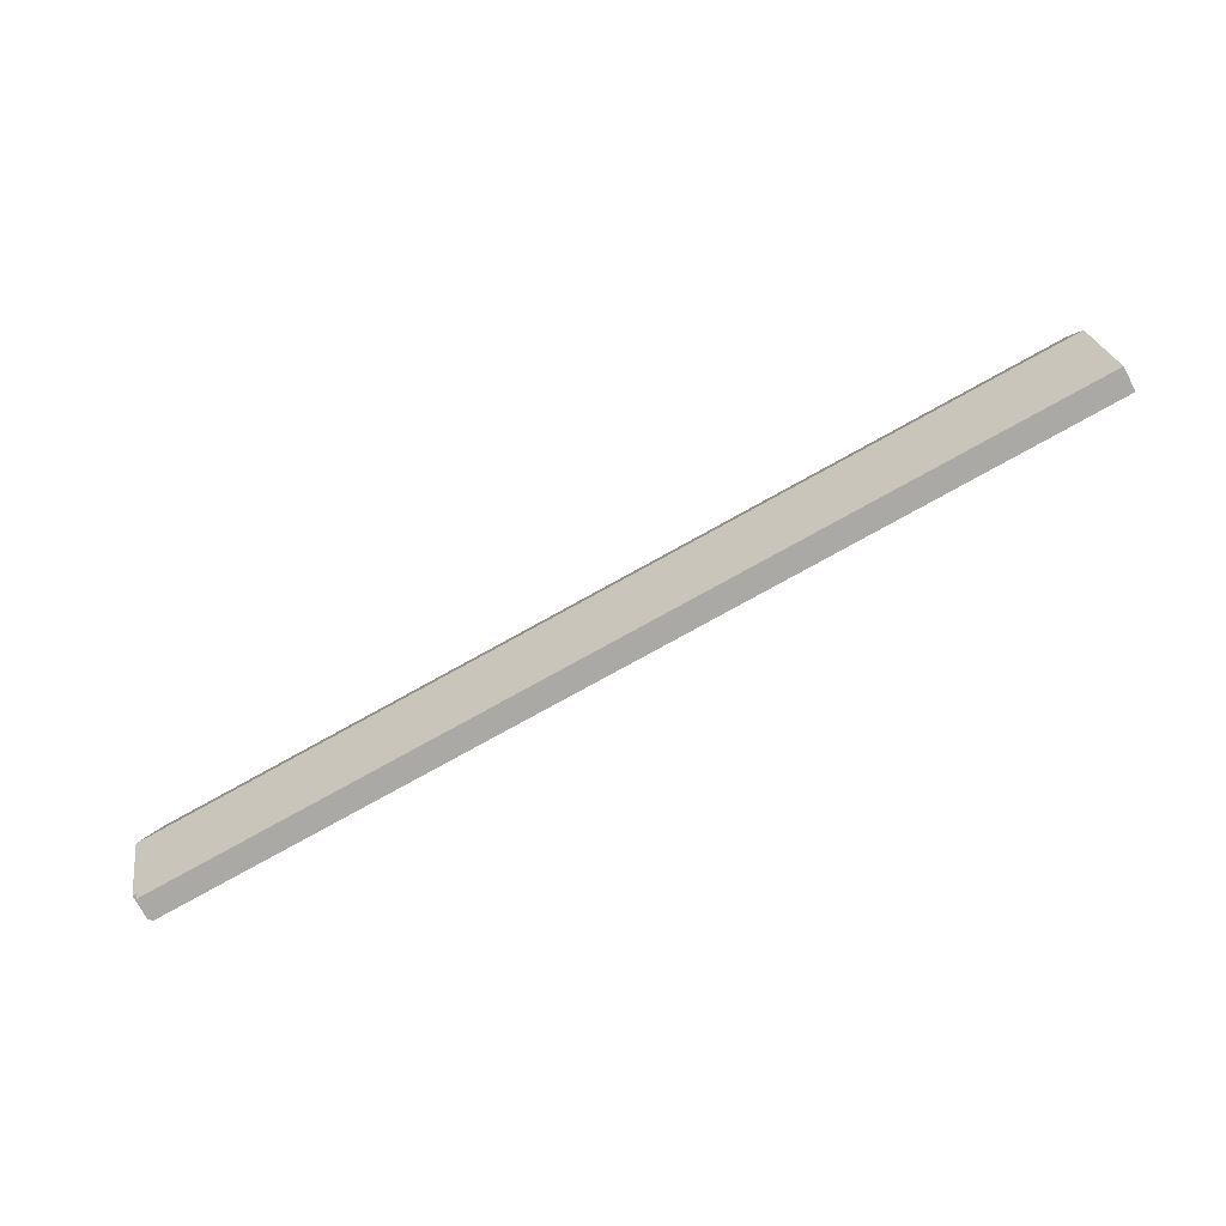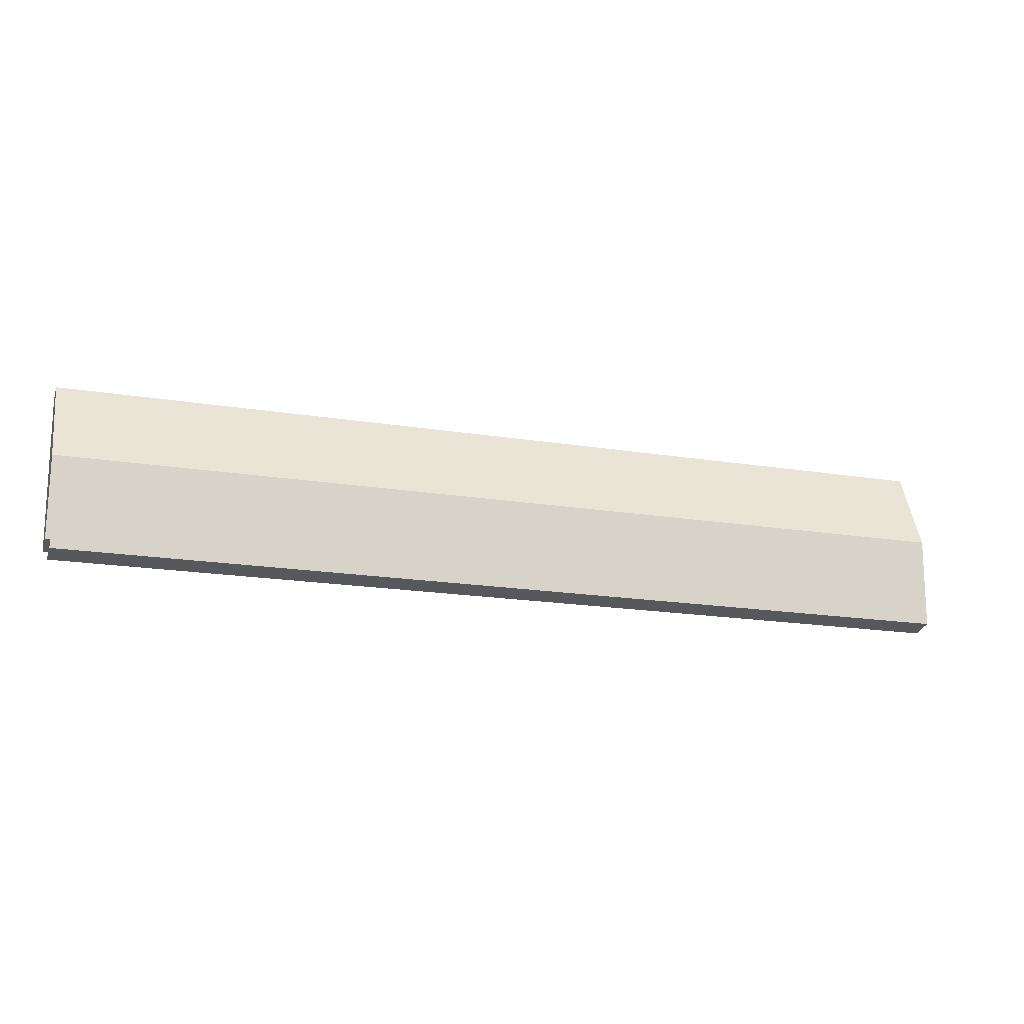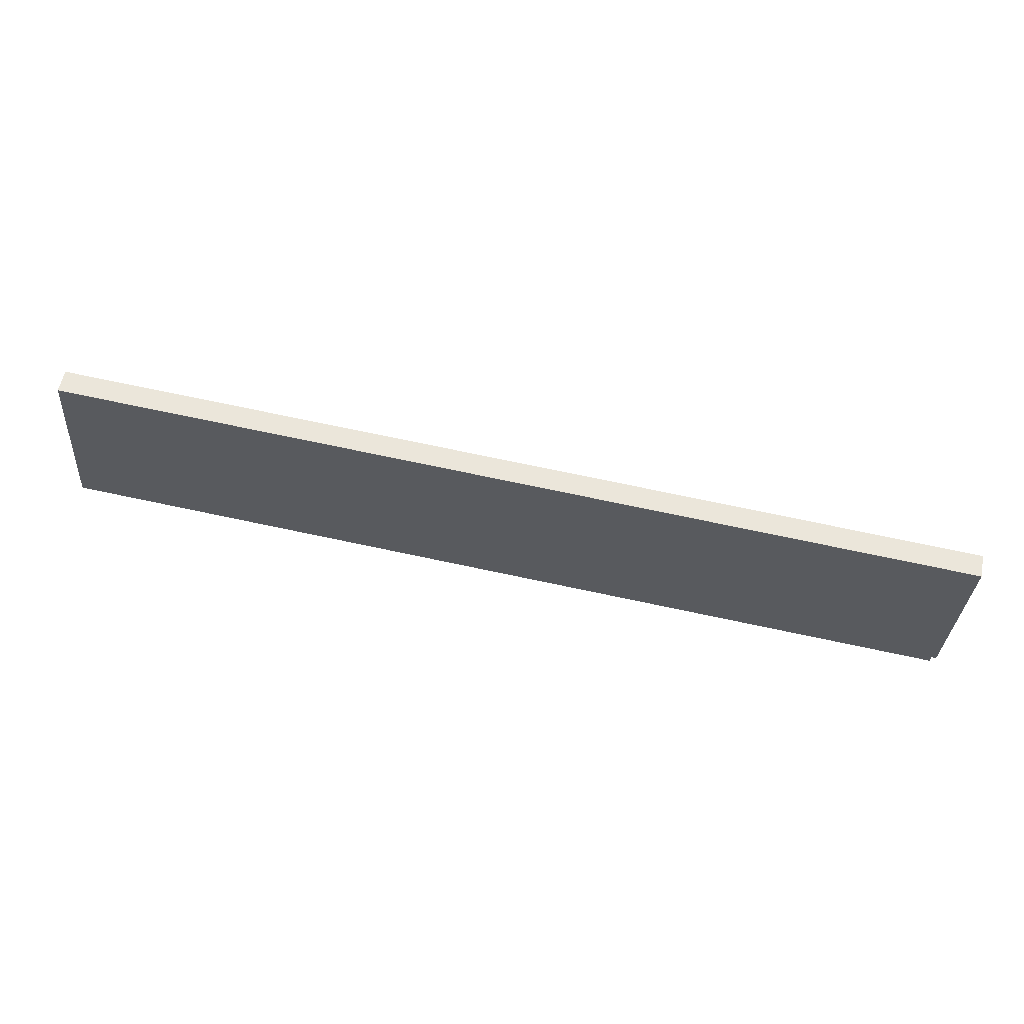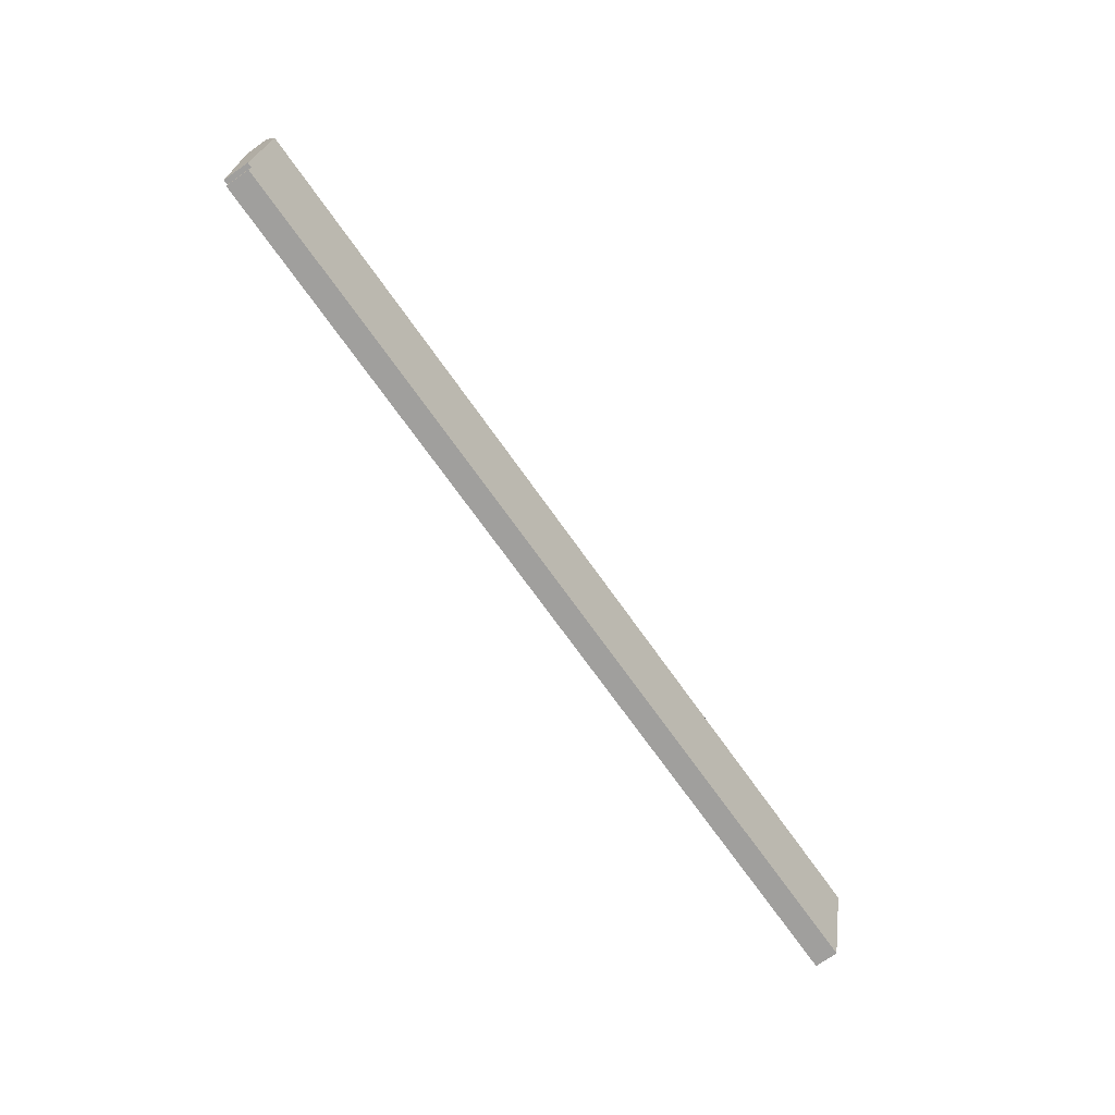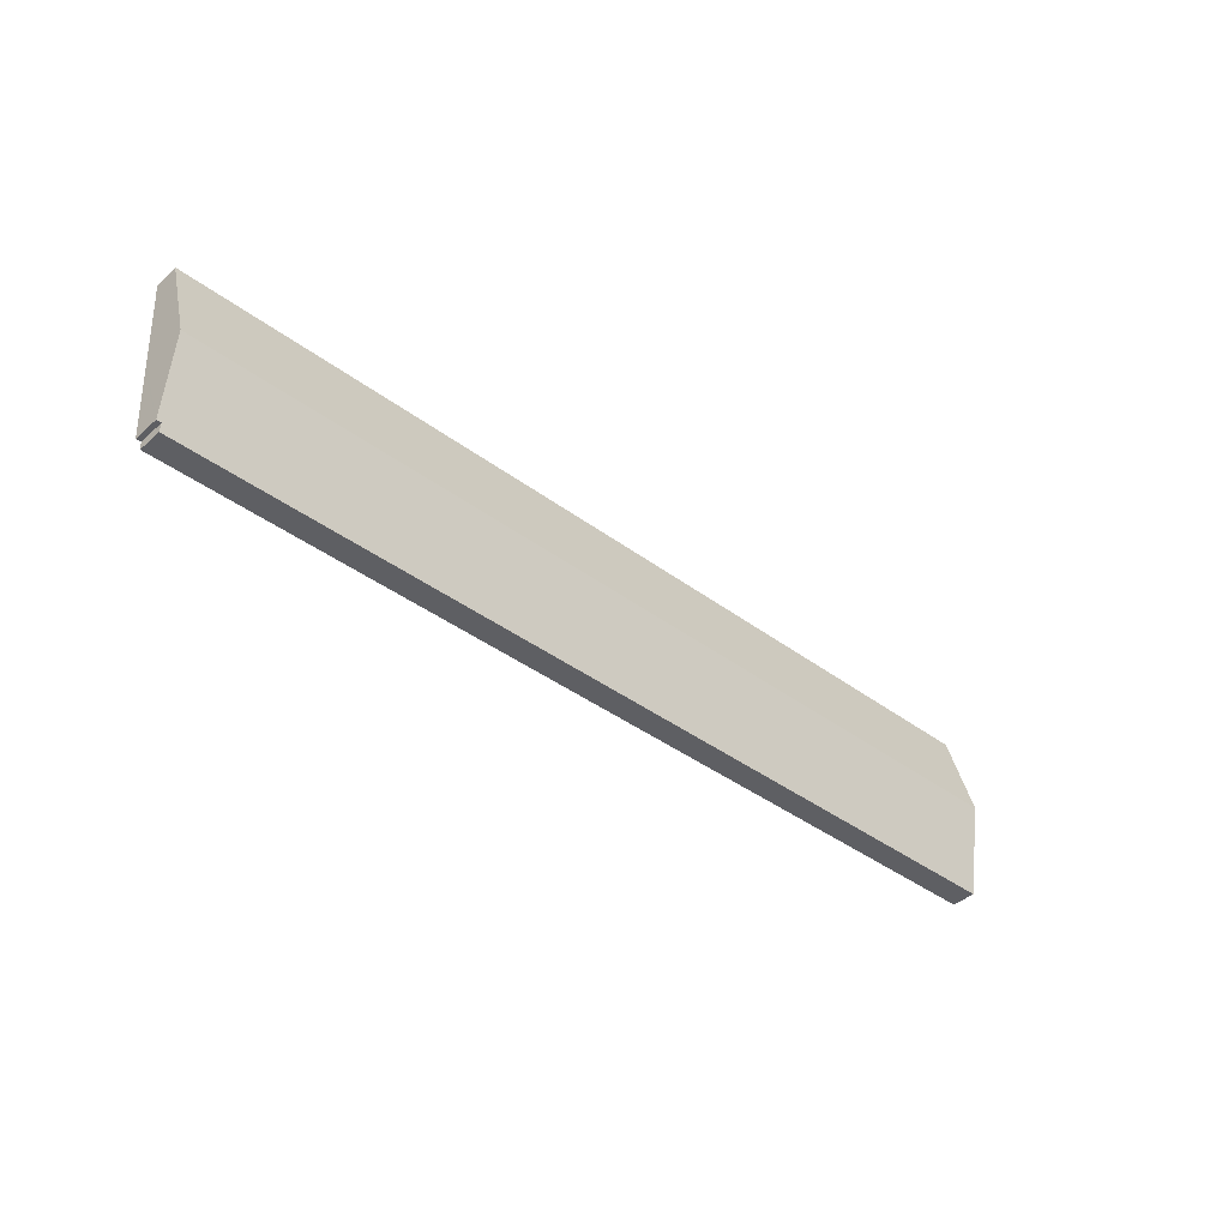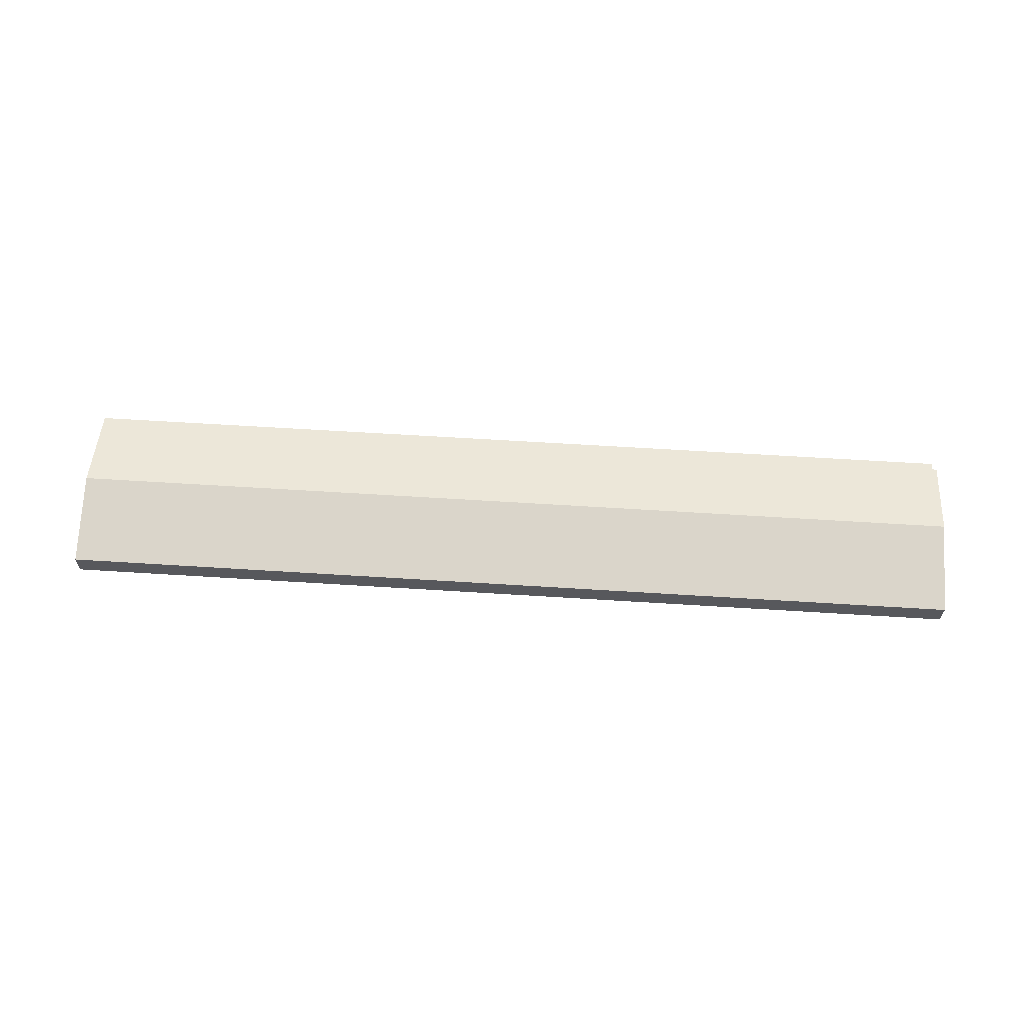
<metadata>
{"format":"obj","ext":"obj","renderer":"f3d","projection":"perspective","resolution":1024,"background":"white","views":[{"elev":-73.4,"azim":-151.5,"up":"+Z"},{"elev":-30.3,"azim":162.8,"up":"+Z"},{"elev":57.1,"azim":11.3,"up":"+Z"},{"elev":-74.1,"azim":125.1,"up":"+Z"},{"elev":-43.6,"azim":136.4,"up":"+Z"},{"elev":61.4,"azim":7.3,"up":"+Y"}]}
</metadata>
<code>
v  0.037 2.563 0.578
v  5.562 2.433 -0.35
v  0 2.433 1.49e-16
v  0.576 4.499 9.161
v  95.8 4.499 3.177
v  56.93 2.433 -3.578
v  94.11 2.433 -5.915
v  94.79 2.618 -5.135
v  94.74 2.433 -5.954
v  95.73 4.263 2.132
v  95.27 2.618 -5.166
v  96.37 2.433 12.34
v  1.152 2.433 18.32
v  95.92 4.072 5.071
v  0 0 0
v  0.037 -3.539e-17 0.578
v  0.576 -5.609e-16 9.161
v  1.152 -1.122e-15 18.32
v  96.37 -7.555e-16 12.34
v  95.92 -3.105e-16 5.071
v  95.8 -1.945e-16 3.177
v  95.73 -1.305e-16 2.132
v  95.27 3.163e-16 -5.166
v  94.79 3.144e-16 -5.135
v  94.74 3.646e-16 -5.954
v  94.11 3.622e-16 -5.915
v  56.93 2.191e-16 -3.578
v  5.562 2.143e-17 -0.35
g defaultobject
f 1 2 3
f 2 1 4
f 2 4 5
f 2 5 6
f 6 5 7
f 7 5 8
f 7 8 9
f 8 5 10
f 8 10 11
f 12 4 13
f 4 12 14
f 4 14 5
f 15 1 3
f 1 15 4
f 4 15 16
f 4 16 17
f 4 17 13
f 13 17 18
f 18 12 13
f 12 18 19
f 19 14 12
f 14 19 20
f 14 20 5
f 5 20 21
f 5 21 10
f 10 21 11
f 11 21 22
f 11 22 23
f 24 9 8
f 9 24 25
f 23 8 11
f 8 23 24
f 25 7 9
f 7 25 26
f 7 26 6
f 6 26 27
f 6 27 2
f 2 27 28
f 2 28 3
f 3 28 15
f 22 24 23
f 24 22 20
f 24 20 19
f 24 19 18
f 24 18 26
f 26 18 27
f 27 18 28
f 28 18 16
f 28 16 15
f 16 18 17
f 26 25 24

</code>
